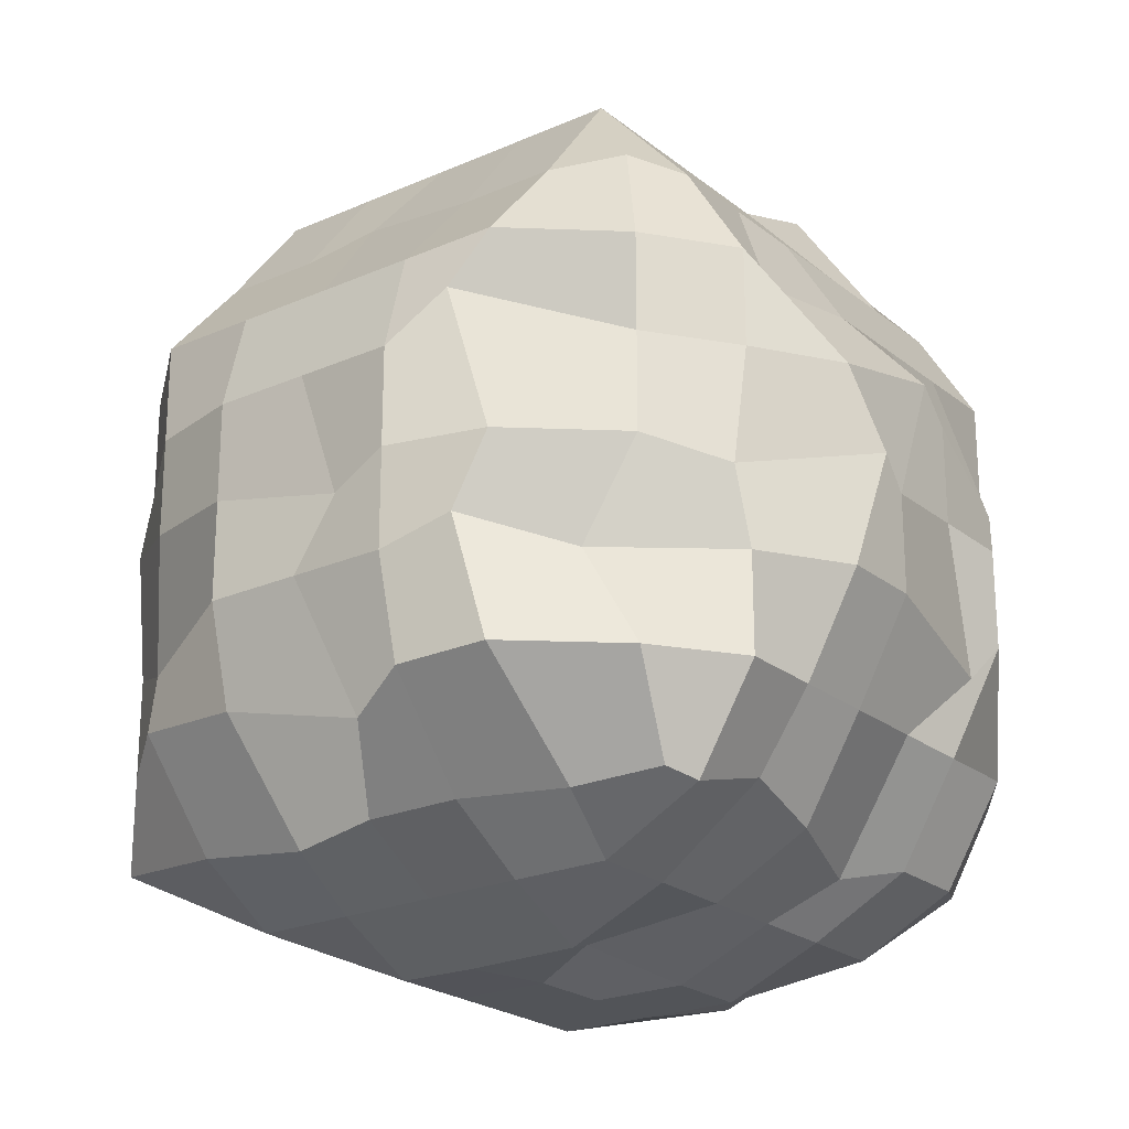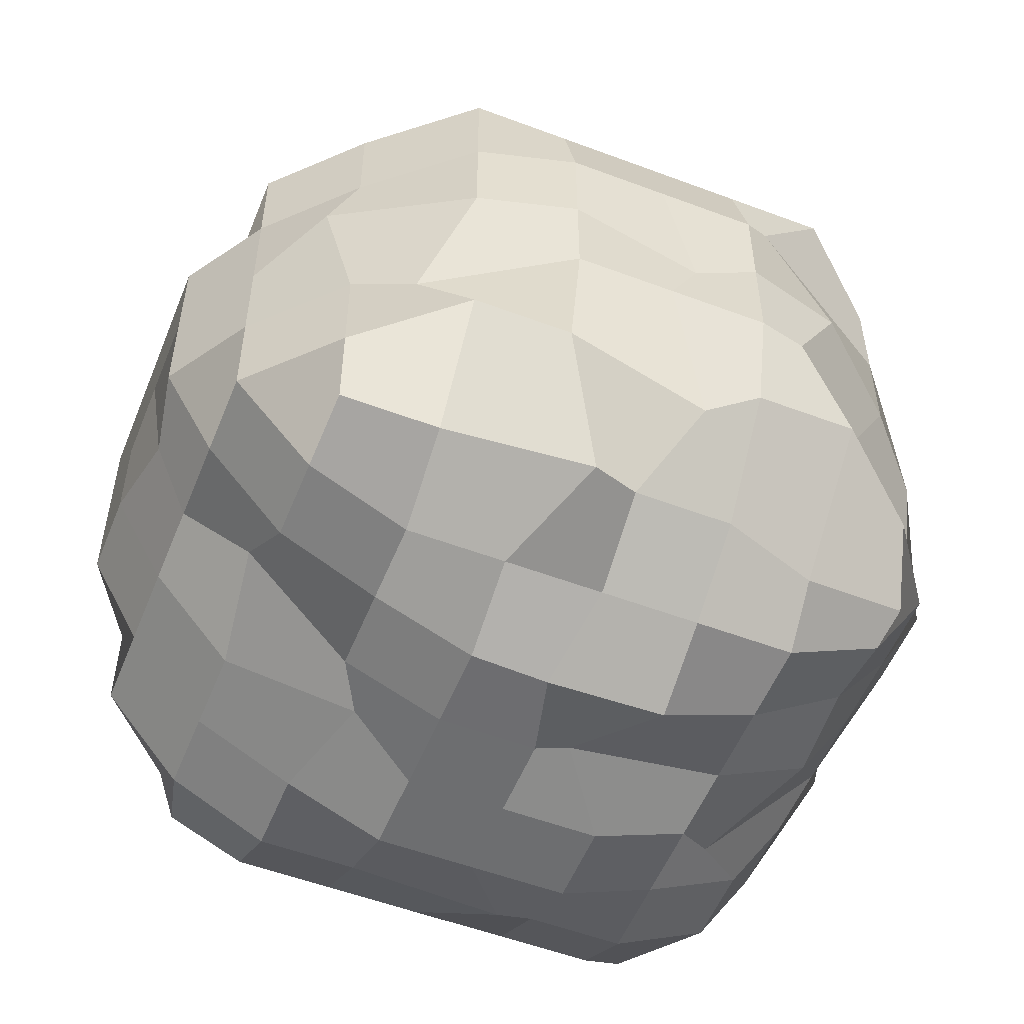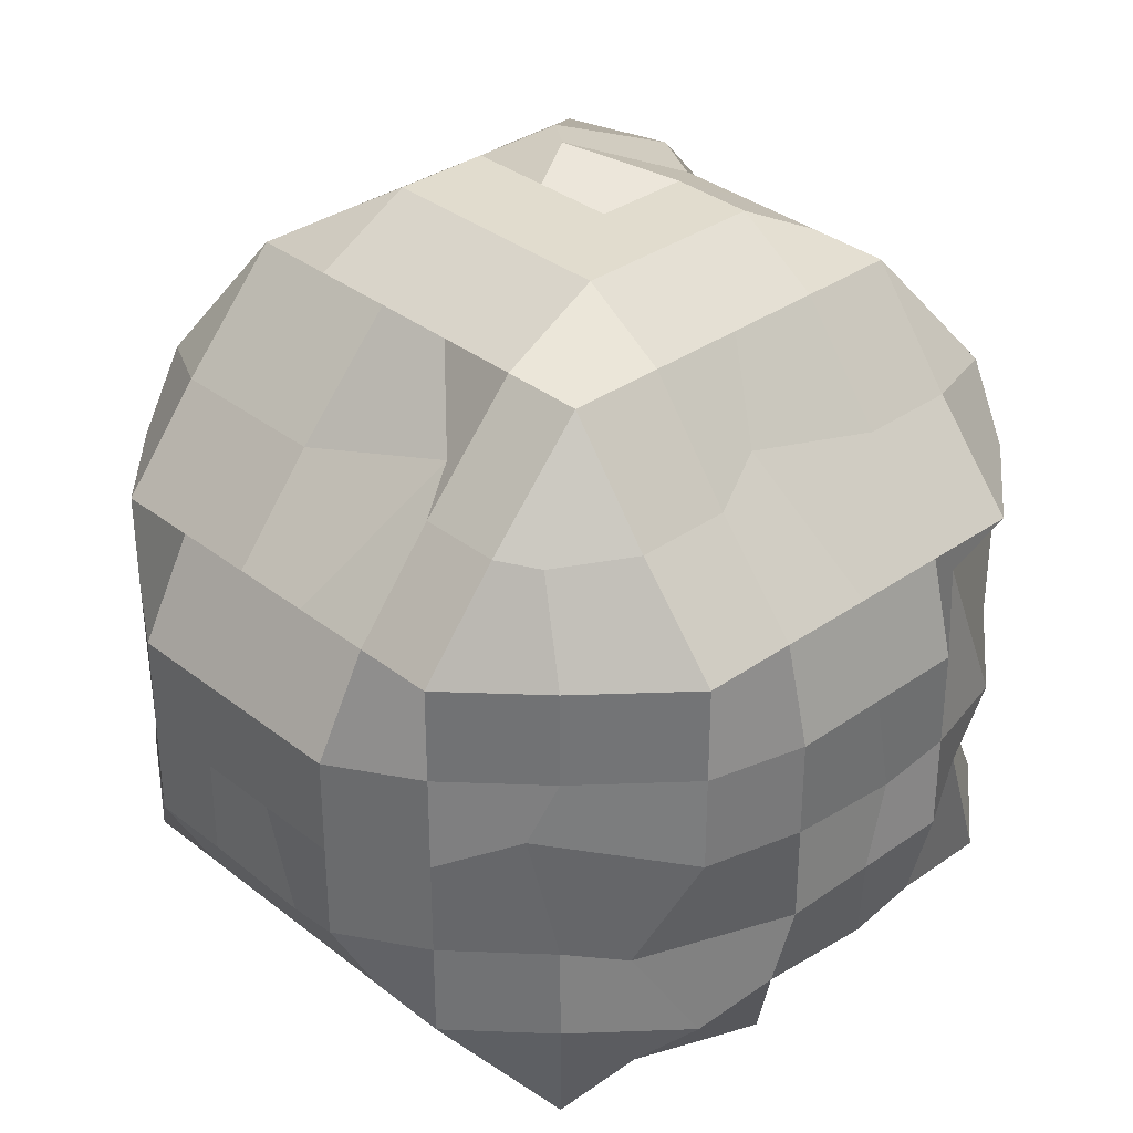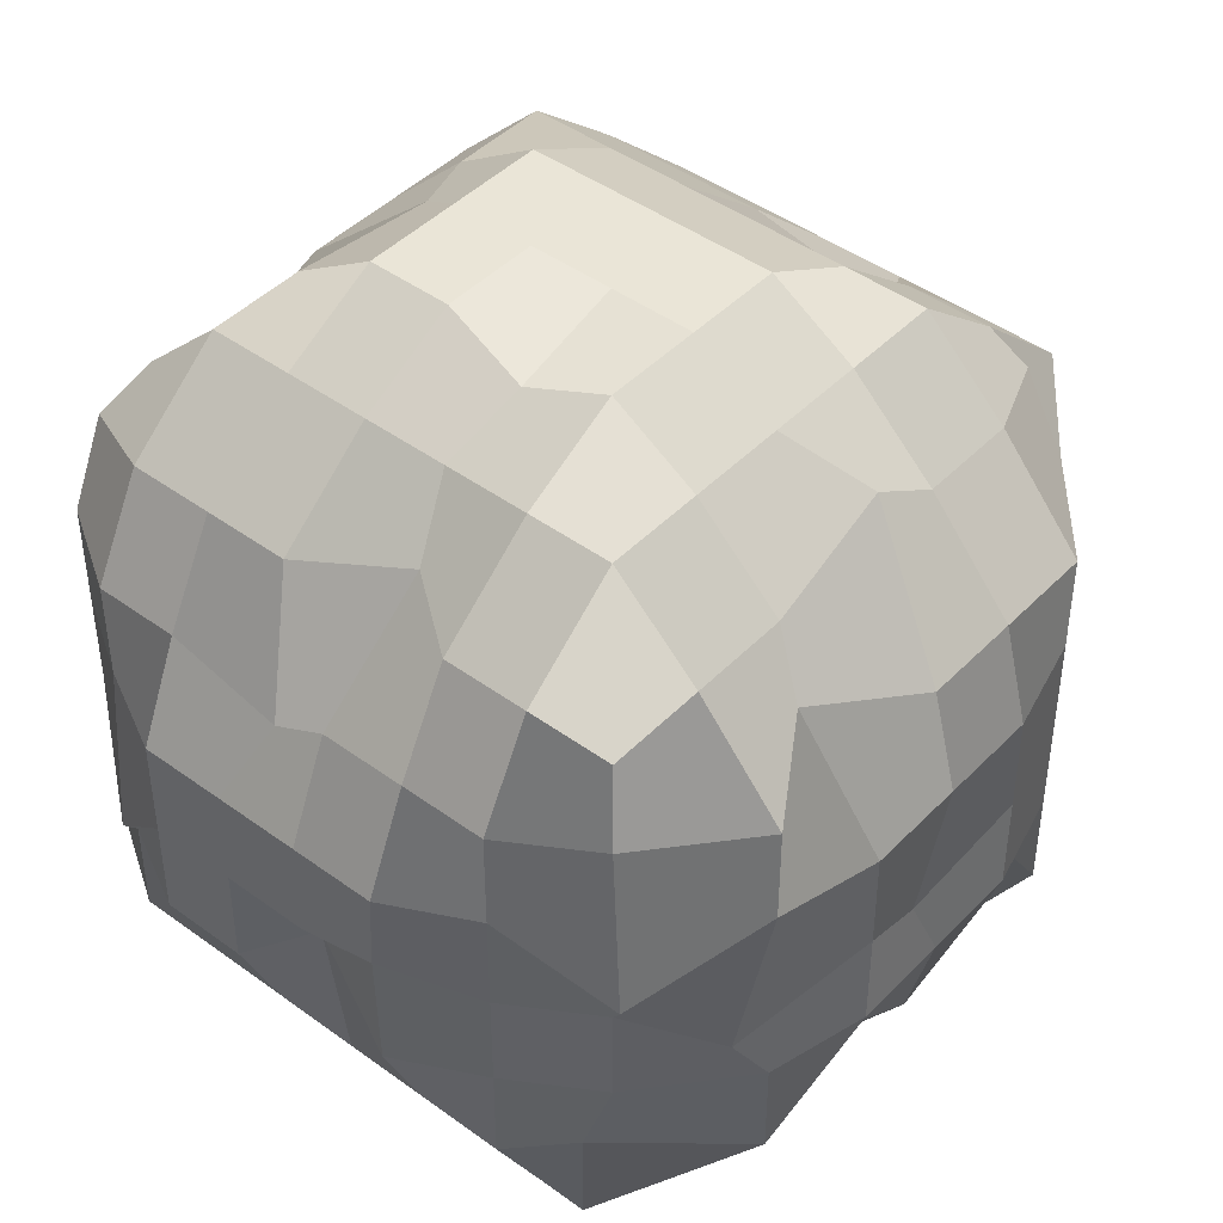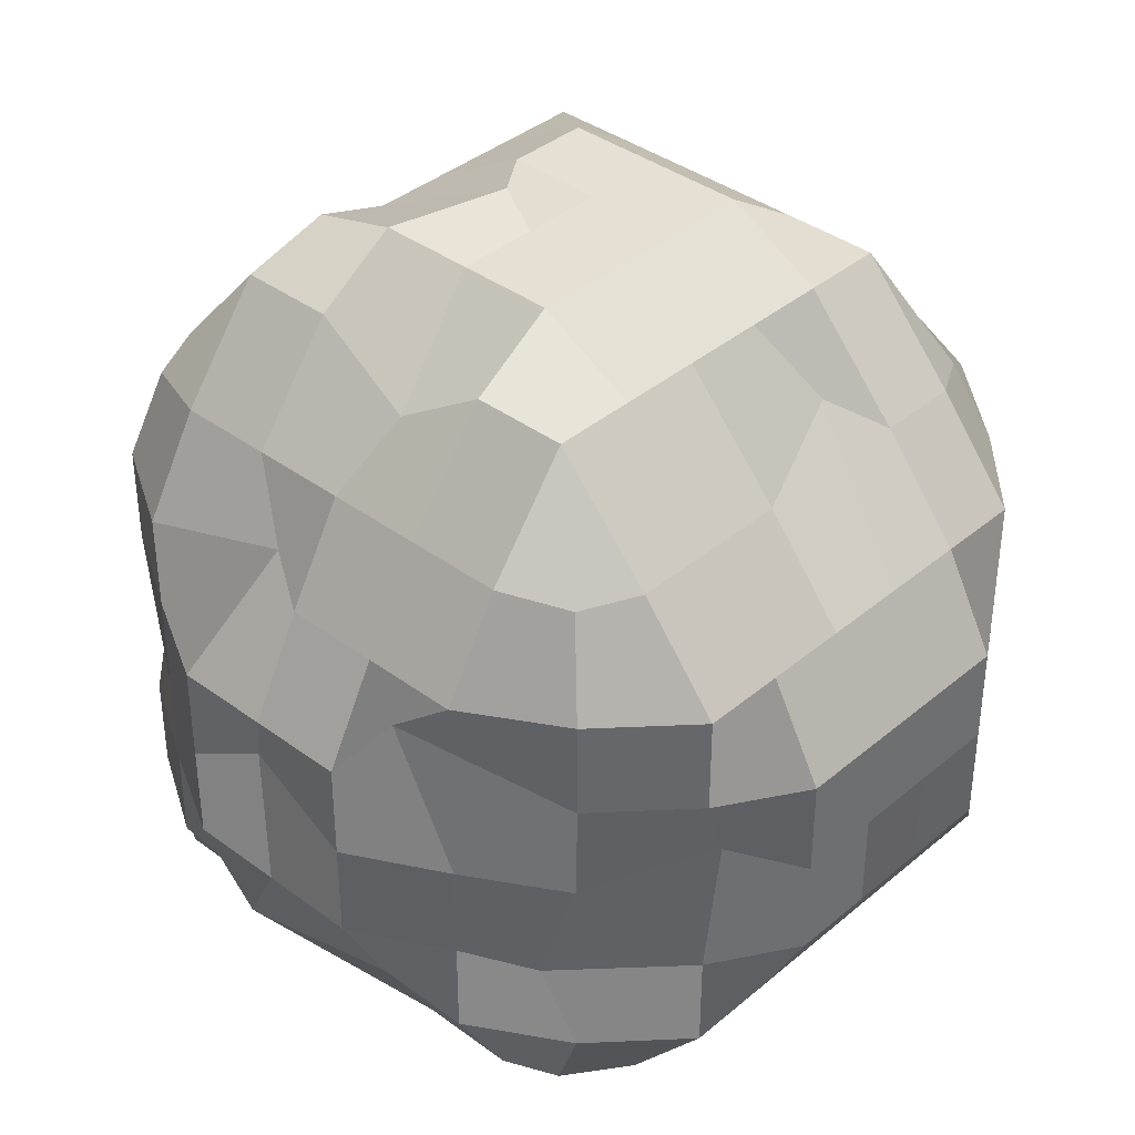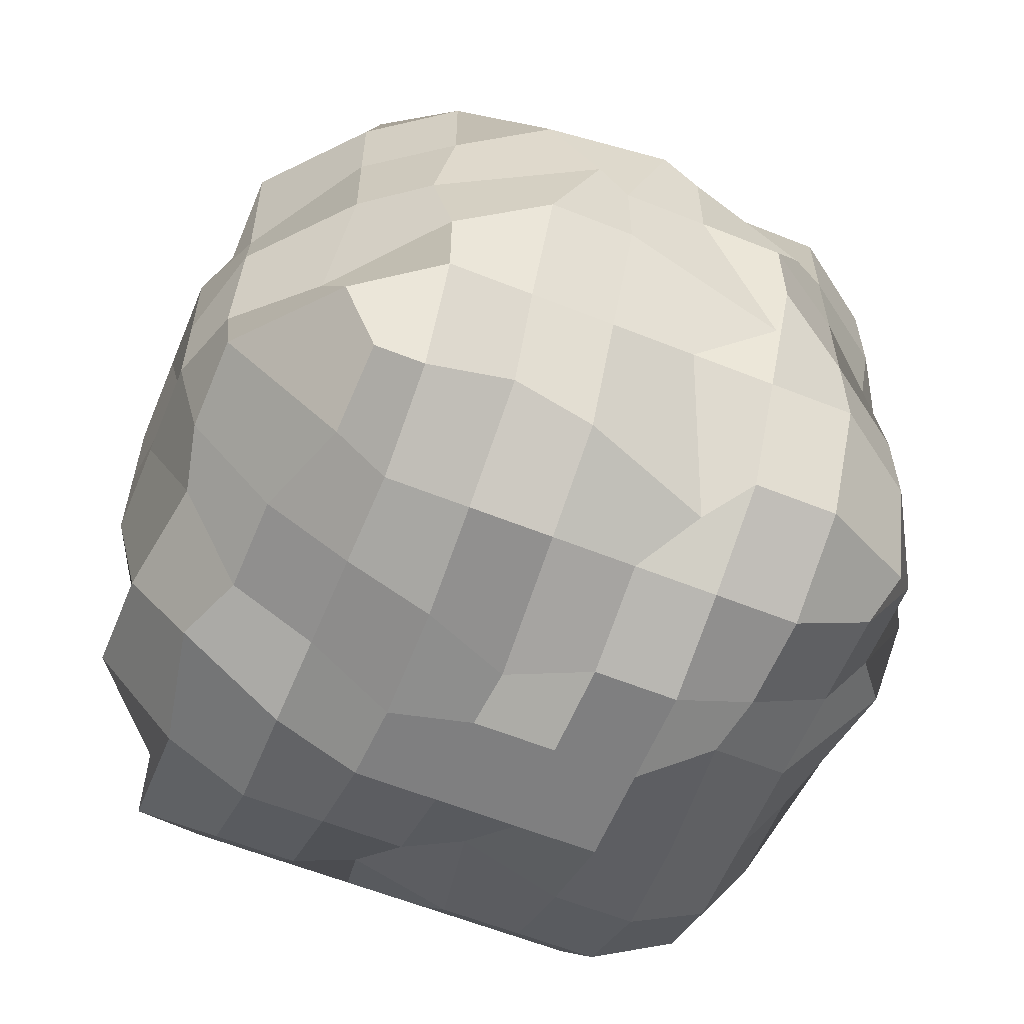
<metadata>
{"format":"obj","ext":"obj","renderer":"f3d","projection":"perspective","resolution":1024,"background":"white","views":[{"elev":-22.8,"azim":127.0,"up":"+Y"},{"elev":-54.2,"azim":68.2,"up":"+Y"},{"elev":34.1,"azim":46.5,"up":"+Y"},{"elev":44.4,"azim":40.4,"up":"+Z"},{"elev":38.0,"azim":-46.8,"up":"+Y"},{"elev":-59.8,"azim":157.6,"up":"+Y"}]}
</metadata>
<code>
o Cube
v 0.9281 1 -0.9188
v 0.8852 -1 -1
v 0.8554 1 0.9253
v 1 -1 1
v -0.9253 1 -0.8949
v -1.053 -0.9154 -0.8201
v -0.9115 1 0.9077
v -1.01 -0.8647 0.9318
v -1 -1 -0.6667
v -1 -1 -0.3333
v -1 -1 0
v -1 -1 0.3333
v -1 -1 0.6667
v 1 1 -0.6667
v 1 1 -0.3333
v 0.9178 1.09 0.1272
v 1 1 0.3333
v 1 1 0.6667
v -1 1 0.6667
v -1 1 0.3333
v -1 1 -0
v -1 1 -0.3333
v -1 1 -0.6667
v 1 -1 0.6667
v 1.101 -1.089 0.1812
v 1 -1 -0
v 1 -1 -0.3333
v 0.8863 -1 -0.6667
v 0.7143 -1 -1
v 0.4157 -0.9148 -1.013
v 0.1429 -1 -1
v -0.3097 -1.024 -0.8341
v -0.4286 -1 -1
v -0.7143 -1 -1
v 0.7143 1 1
v 0.4286 1 1
v 0.3149 1.08 0.8174
v -0.1429 1 1
v -0.4286 1 1
v -0.7143 1 1
v -0.7143 -1 1
v -0.4286 -1 1
v -0.1429 -1 1
v 0.1883 -0.8262 1.041
v 0.4286 -1 1
v 0.7143 -1 1
v -0.7143 1 -1
v -0.4286 1 -1
v -0.1429 1 -1
v 0.1429 1 -1
v 0.4286 1 -1
v 0.7143 1 -1
v 0.7143 -1.177 -0.6667
v 0.4286 -1.177 -0.6667
v 0.1429 -1.177 -0.6667
v -0.1429 -1.177 -0.6667
v -0.4286 -1.177 -0.6667
v -0.7143 -1.177 -0.6667
v 0.7143 -1.177 -0.3333
v 0.4286 -1.323 -0.3333
v 0.1008 -1.214 -0.1417
v -0.1429 -1.323 -0.3333
v -0.4286 -1.323 -0.3333
v -0.7143 -1.177 -0.3333
v 0.7143 -1.177 -0
v 0.4176 -1.324 0.06812
v 0.1429 -1.323 -0
v -0.1429 -1.323 0
v -0.4286 -1.323 0
v -0.6432 -1.282 -0.1769
v 0.7143 -1.177 0.3333
v 0.4286 -1.323 0.3333
v 0.1429 -1.323 0.3333
v -0.1429 -1.323 0.3333
v -0.4286 -1.323 0.3333
v -0.7143 -1.177 0.3333
v 0.7143 -1.177 0.6667
v 0.4286 -1.177 0.6667
v 0.1429 -1.177 0.6667
v -0.04887 -1.174 0.5646
v -0.4286 -1.177 0.6667
v -0.7143 -1.177 0.6667
v -0.7143 1.37 -0.6667
v -0.3316 1.384 -0.7537
v -0.1429 1.37 -0.6667
v 0.1429 1.37 -0.6667
v 0.4286 1.37 -0.6667
v 0.7143 1.37 -0.6667
v -0.7143 1.37 -0.3333
v -0.4286 1.552 -0.3333
v -0.1467 1.665 -0.09628
v 0.1429 1.552 -0.3333
v 0.4286 1.552 -0.3333
v 0.7143 1.37 -0.3333
v -0.7822 1.216 0.06985
v -0.4286 1.552 -0
v -0.1429 1.552 -0
v 0.1429 1.552 0
v 0.4286 1.552 0
v 0.7143 1.37 0
v -0.7143 1.37 0.3333
v -0.4286 1.552 0.3333
v -0.1429 1.552 0.3333
v 0.1429 1.552 0.3333
v 0.4286 1.552 0.3333
v 0.7143 1.37 0.3333
v -0.7143 1.37 0.6667
v -0.4286 1.37 0.6667
v -0.1429 1.37 0.6667
v 0.1429 1.37 0.6667
v 0.4286 1.37 0.6667
v 0.7143 1.37 0.6667
v 1 0.6667 -1
v 1 0.3333 -1
v 1 -0 -1
v 1.037 -0.3349 -0.8208
v 1 -0.6667 -1
v -1 -0.6667 1
v -0.9939 -0.4565 0.8365
v -1 0 1
v -1 0.3333 1
v -1 0.6667 1
v 1 0.6667 1
v 1 0.3333 1
v 0.9543 0.1404 1.097
v 1 -0.3333 1
v 1 -0.6667 1
v -1 0.6667 -1
v -1 0.3333 -1
v -0.9342 -0.2055 -0.9247
v -1 -0.3333 -1
v -1 -0.6667 -1
v 1.287 0.6667 -0.6667
v 1.252 0.5406 -0.4735
v 1.287 -0 -0.6667
v 1.283 -0.2298 -0.5297
v 1.287 -0.6667 -0.6667
v 1.287 0.6667 -0.3333
v 1.373 0.3333 -0.3333
v 1.373 -0 -0.3333
v 1.373 -0.3333 -0.3333
v 1.287 -0.6667 -0.3333
v 1.287 0.6667 0
v 1.373 0.3333 0
v 1.335 -0.08168 -0.1196
v 1.373 -0.3333 -0
v 1.238 -0.7773 -0.151
v 1.287 0.6667 0.3333
v 1.373 0.3333 0.3333
v 1.373 -0 0.3333
v 1.373 -0.3333 0.3333
v 1.287 -0.6667 0.3333
v 1.287 0.6667 0.6667
v 1.287 0.3333 0.6667
v 1.287 -0 0.6667
v 1.12 -0.3984 0.8089
v 1.287 -0.6667 0.6667
v -1.196 0.6667 0.6667
v -1.206 0.471 0.4308
v -1.196 -0 0.6667
v -1.196 -0.3333 0.6667
v -1.196 -0.6667 0.6667
v -1.196 0.6667 0.3333
v -1.376 0.3333 0.3333
v -1.376 -0 0.3333
v -1.376 -0.3333 0.3333
v -1.196 -0.6667 0.3333
v -1.196 0.6667 -0
v -1.376 0.3333 -0
v -1.251 0.0218 -0.1655
v -1.376 -0.3333 0
v -1.288 -0.6943 -0.2245
v -1.086 0.7465 -0.1853
v -1.376 0.3333 -0.3333
v -1.376 -0 -0.3333
v -1.376 -0.3333 -0.3333
v -1.196 -0.6667 -0.3333
v -1.196 0.6667 -0.6667
v -1.196 0.3333 -0.6667
v -1.196 -0 -0.6667
v -1.196 -0.3333 -0.6667
v -1.196 -0.6667 -0.6667
v -0.7089 0.6667 -1.204
v -0.7089 0.3333 -1.204
v -0.7089 -0 -1.204
v -0.7089 -0.3333 -1.204
v -0.7089 -0.6667 -1.204
v -0.4232 0.6667 -1.204
v -0.5491 0.1806 -1.318
v -0.4232 -0 -1.388
v -0.4232 -0.3333 -1.388
v -0.4232 -0.6667 -1.204
v -0.1375 0.6667 -1.204
v -0.1375 0.3333 -1.388
v -0.1375 -0 -1.388
v -0.4259 -0.4133 -1.282
v -0.1375 -0.6667 -1.204
v 0.1482 0.6667 -1.204
v -0.00947 0.4301 -1.402
v 0.1482 -0 -1.388
v 0.1482 -0.3333 -1.388
v 0.1482 -0.6667 -1.204
v 0.5632 0.6034 -1.192
v 0.434 0.3333 -1.388
v 0.2577 0.0928 -1.405
v 0.434 -0.3333 -1.388
v 0.434 -0.6667 -1.204
v 0.7197 0.6667 -1.204
v 0.7197 0.3333 -1.204
v 0.7917 -0.08074 -1.199
v 0.7197 -0.3333 -1.204
v 0.7197 -0.6667 -1.204
v 0.7143 0.6667 1.272
v 0.7143 0.3333 1.272
v 0.7143 -0 1.272
v 0.7143 -0.3333 1.272
v 0.7143 -0.6667 1.272
v 0.4286 0.6667 1.272
v 0.4286 0.3333 1.451
v 0.4286 -0 1.451
v 0.4286 -0.3333 1.451
v 0.4286 -0.6667 1.272
v 0.1429 0.6667 1.272
v 0.1429 0.3333 1.451
v 0.1429 -0 1.451
v 0.1903 -0.4167 1.403
v 0.1429 -0.6667 1.272
v -0.1429 0.6667 1.272
v -0.1429 0.3333 1.451
v -0.1429 -0 1.451
v -0.1429 -0.3333 1.451
v -0.1429 -0.6667 1.272
v -0.4286 0.6667 1.272
v -0.4286 0.3333 1.451
v -0.4286 -0 1.451
v -0.4286 -0.3333 1.451
v -0.4286 -0.6667 1.272
v -0.7143 0.6667 1.272
v -0.7143 0.3333 1.272
v -0.6534 0.1284 1.28
v -0.7143 -0.3333 1.272
v -0.7143 -0.6667 1.272
f 107 19 7 40
f 238 40 7 122
f 178 23 5 128
f 77 24 4 46
f 153 18 3 123
f 208 52 1 113
f 113 1 14 133
f 133 14 15 138
f 138 15 16 143
f 143 16 17 148
f 148 17 18 153
f 29 2 28 53
f 53 28 27 59
f 59 27 26 65
f 65 26 25 71
f 71 25 24 77
f 122 7 19 158
f 158 19 20 163
f 163 20 21 168
f 168 21 22 173
f 173 22 23 178
f 47 5 23 83
f 83 23 22 89
f 89 22 21 95
f 95 21 20 101
f 101 20 19 107
f 17 106 112 18
f 106 105 111 112
f 105 104 110 111
f 104 103 109 110
f 103 102 108 109
f 102 101 107 108
f 16 100 106 17
f 100 99 105 106
f 99 98 104 105
f 98 97 103 104
f 97 96 102 103
f 96 95 101 102
f 15 94 100 16
f 94 93 99 100
f 93 92 98 99
f 92 91 97 98
f 91 90 96 97
f 90 89 95 96
f 14 88 94 15
f 88 87 93 94
f 87 86 92 93
f 86 85 91 92
f 85 84 90 91
f 84 83 89 90
f 1 52 88 14
f 52 51 87 88
f 51 50 86 87
f 50 49 85 86
f 49 48 84 85
f 48 47 83 84
f 12 76 82 13
f 76 75 81 82
f 75 74 80 81
f 74 73 79 80
f 73 72 78 79
f 72 71 77 78
f 11 70 76 12
f 70 69 75 76
f 69 68 74 75
f 68 67 73 74
f 67 66 72 73
f 66 65 71 72
f 10 64 70 11
f 64 63 69 70
f 63 62 68 69
f 62 61 67 68
f 61 60 66 67
f 60 59 65 66
f 9 58 64 10
f 58 57 63 64
f 57 56 62 63
f 56 55 61 62
f 55 54 60 61
f 54 53 59 60
f 6 34 58 9
f 34 33 57 58
f 33 32 56 57
f 32 31 55 56
f 31 30 54 55
f 30 29 53 54
f 128 5 47 183
f 183 47 48 188
f 188 48 49 193
f 193 49 50 198
f 198 50 51 203
f 203 51 52 208
f 13 82 41 8
f 82 81 42 41
f 81 80 43 42
f 80 79 44 43
f 79 78 45 44
f 78 77 46 45
f 123 3 35 213
f 213 35 36 218
f 218 36 37 223
f 223 37 38 228
f 228 38 39 233
f 233 39 40 238
f 18 112 35 3
f 112 111 36 35
f 111 110 37 36
f 110 109 38 37
f 109 108 39 38
f 108 107 40 39
f 42 237 242 41
f 237 236 241 242
f 236 235 240 241
f 235 234 239 240
f 234 233 238 239
f 43 232 237 42
f 232 231 236 237
f 231 230 235 236
f 230 229 234 235
f 229 228 233 234
f 44 227 232 43
f 227 226 231 232
f 226 225 230 231
f 225 224 229 230
f 224 223 228 229
f 45 222 227 44
f 222 221 226 227
f 221 220 225 226
f 220 219 224 225
f 219 218 223 224
f 46 217 222 45
f 217 216 221 222
f 216 215 220 221
f 215 214 219 220
f 214 213 218 219
f 4 127 217 46
f 127 126 216 217
f 126 125 215 216
f 125 124 214 215
f 124 123 213 214
f 30 207 212 29
f 207 206 211 212
f 206 205 210 211
f 205 204 209 210
f 204 203 208 209
f 31 202 207 30
f 202 201 206 207
f 201 200 205 206
f 200 199 204 205
f 199 198 203 204
f 32 197 202 31
f 197 196 201 202
f 196 195 200 201
f 195 194 199 200
f 194 193 198 199
f 33 192 197 32
f 192 191 196 197
f 191 190 195 196
f 190 189 194 195
f 189 188 193 194
f 34 187 192 33
f 187 186 191 192
f 186 185 190 191
f 185 184 189 190
f 184 183 188 189
f 6 132 187 34
f 132 131 186 187
f 131 130 185 186
f 130 129 184 185
f 129 128 183 184
f 10 177 182 9
f 177 176 181 182
f 176 175 180 181
f 175 174 179 180
f 174 173 178 179
f 11 172 177 10
f 172 171 176 177
f 171 170 175 176
f 170 169 174 175
f 169 168 173 174
f 12 167 172 11
f 167 166 171 172
f 166 165 170 171
f 165 164 169 170
f 164 163 168 169
f 13 162 167 12
f 162 161 166 167
f 161 160 165 166
f 160 159 164 165
f 159 158 163 164
f 8 118 162 13
f 118 119 161 162
f 119 120 160 161
f 120 121 159 160
f 121 122 158 159
f 25 152 157 24
f 152 151 156 157
f 151 150 155 156
f 150 149 154 155
f 149 148 153 154
f 26 147 152 25
f 147 146 151 152
f 146 145 150 151
f 145 144 149 150
f 144 143 148 149
f 27 142 147 26
f 142 141 146 147
f 141 140 145 146
f 140 139 144 145
f 139 138 143 144
f 28 137 142 27
f 137 136 141 142
f 136 135 140 141
f 135 134 139 140
f 134 133 138 139
f 2 117 137 28
f 117 116 136 137
f 116 115 135 136
f 115 114 134 135
f 114 113 133 134
f 29 212 117 2
f 212 211 116 117
f 211 210 115 116
f 210 209 114 115
f 209 208 113 114
f 24 157 127 4
f 157 156 126 127
f 156 155 125 126
f 155 154 124 125
f 154 153 123 124
f 9 182 132 6
f 182 181 131 132
f 181 180 130 131
f 180 179 129 130
f 179 178 128 129
f 41 242 118 8
f 242 241 119 118
f 241 240 120 119
f 240 239 121 120
f 239 238 122 121

</code>
